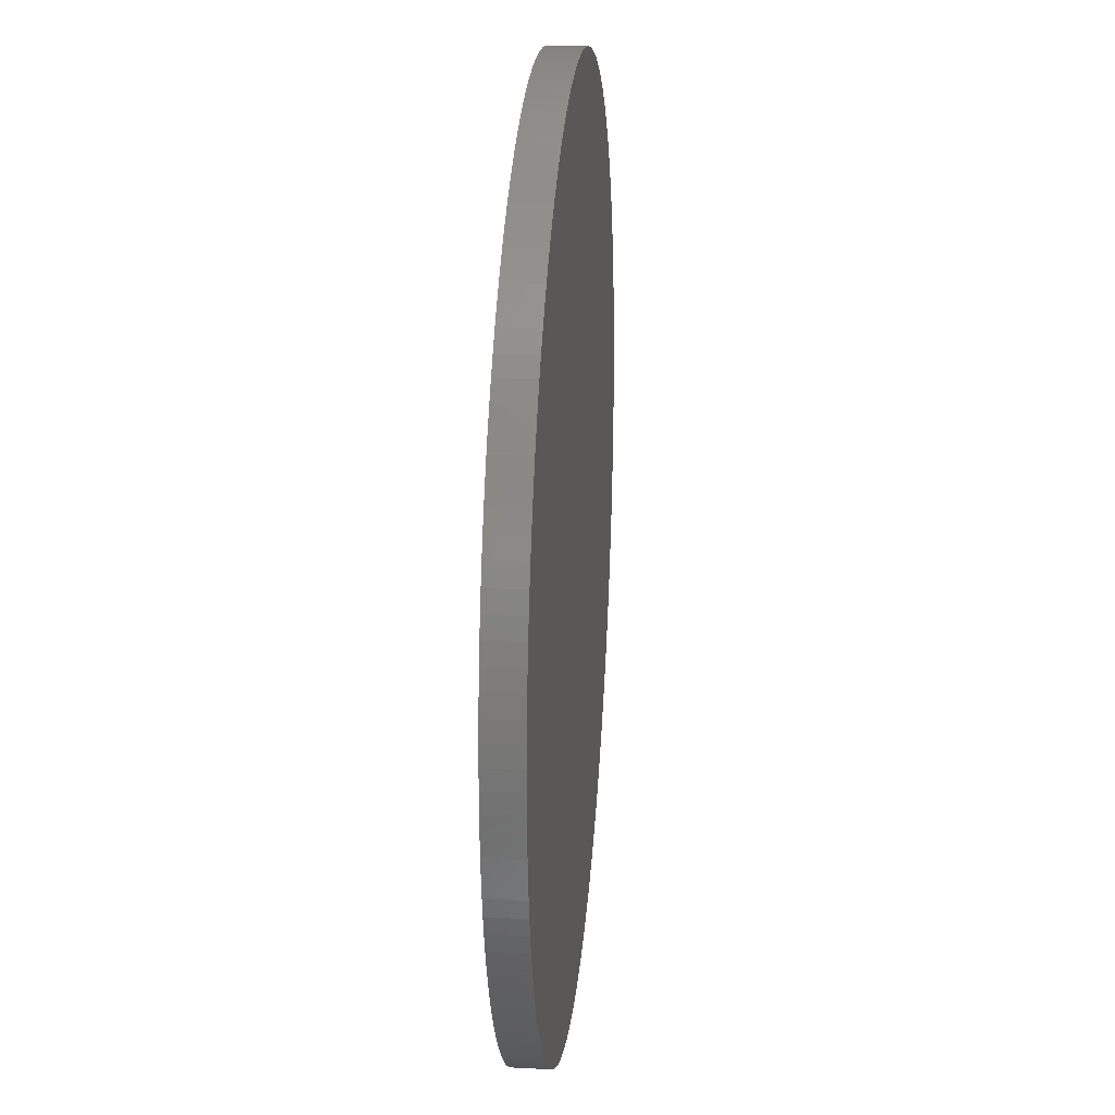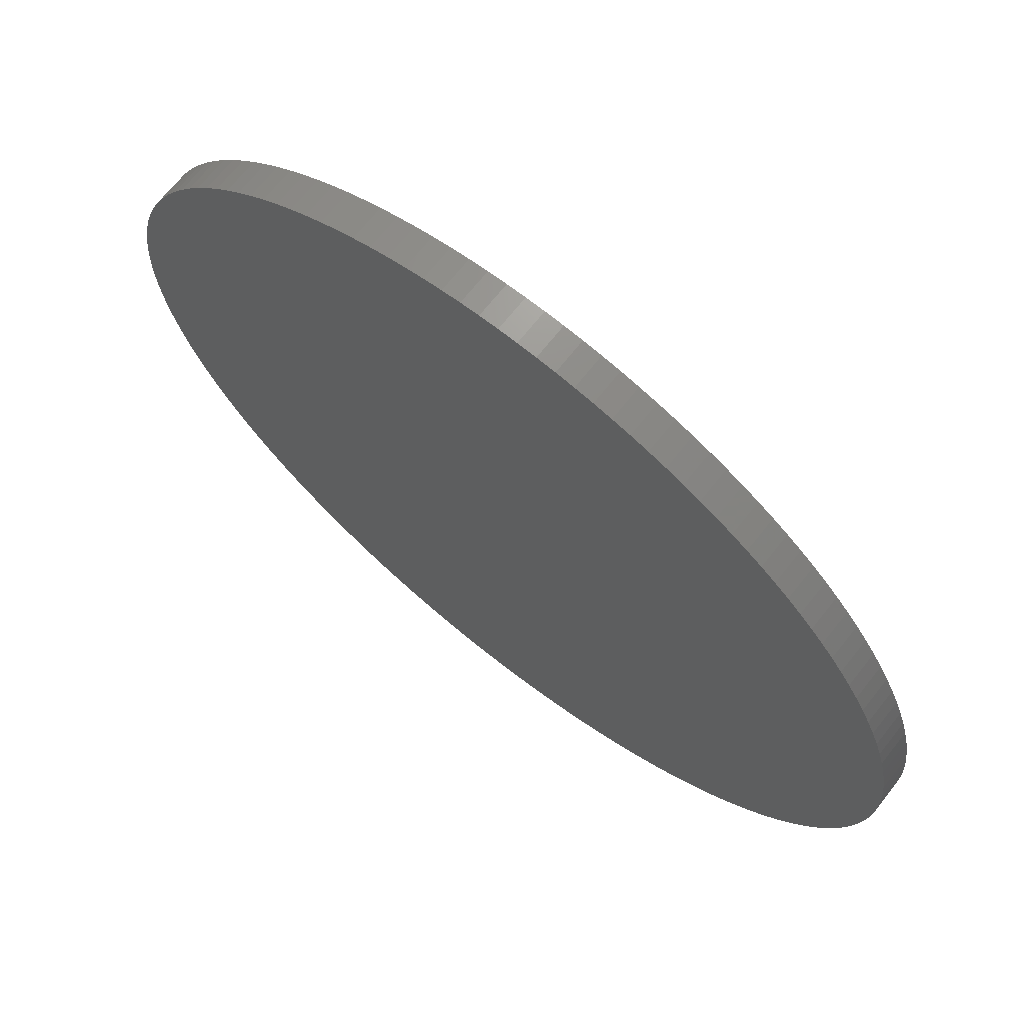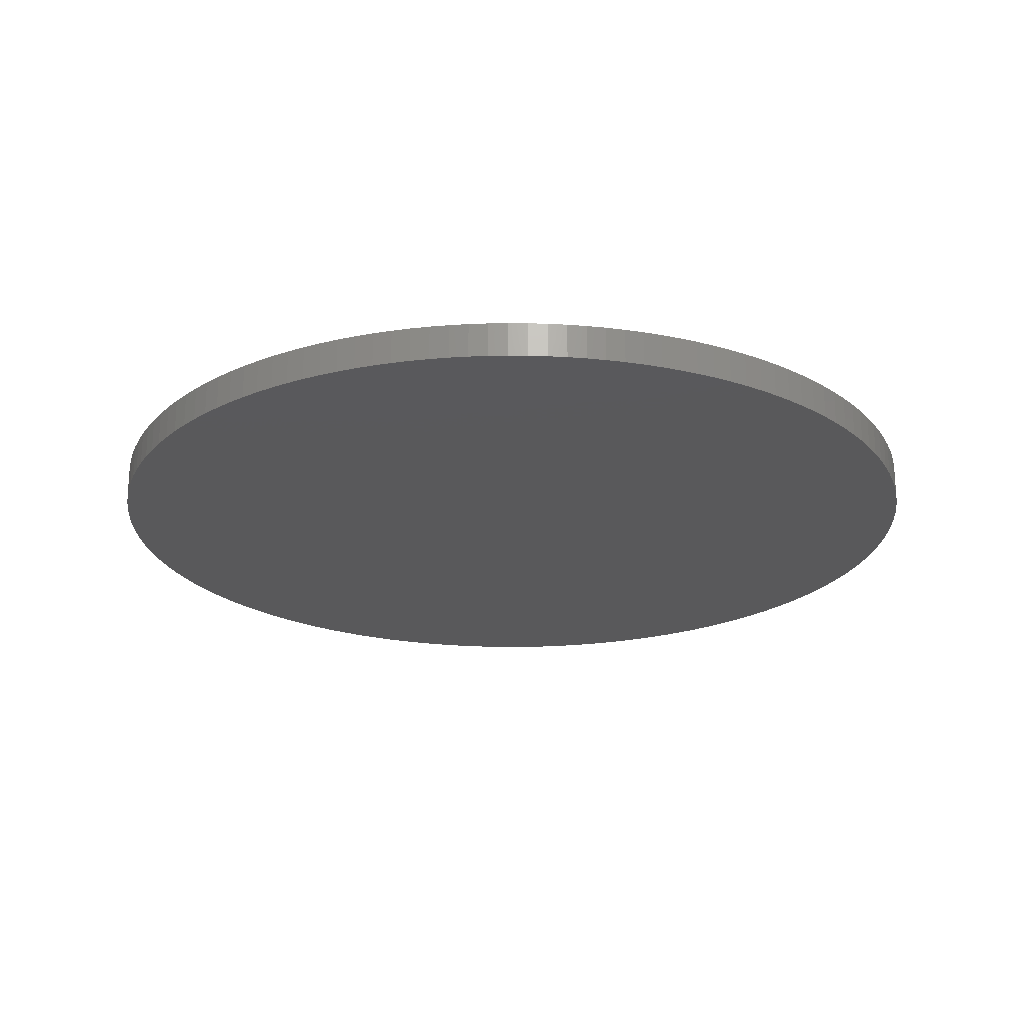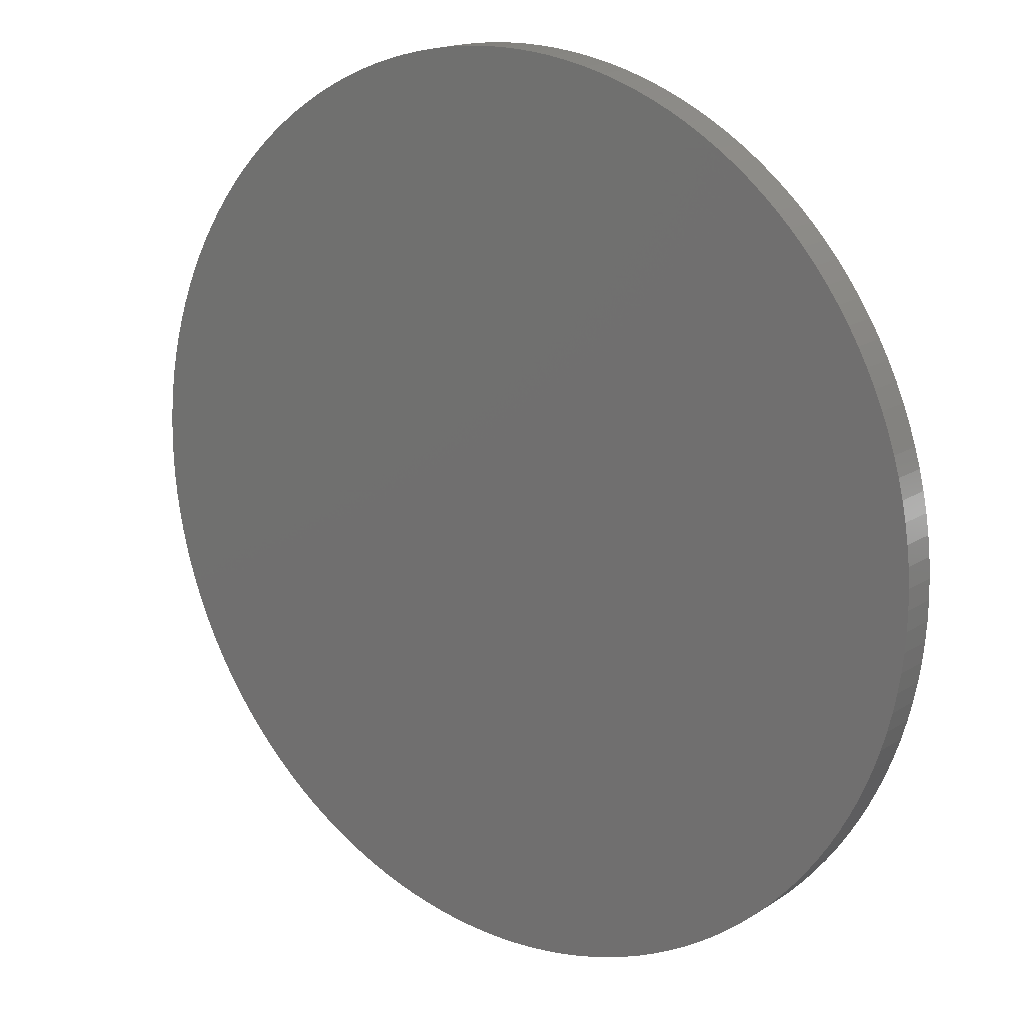
<metadata>
{"format":"stl","ext":"stl","renderer":"f3d","projection":"perspective","resolution":1024,"background":"white","views":[{"elev":23.0,"azim":95.2,"up":"+Y"},{"elev":69.1,"azim":38.4,"up":"+Y"},{"elev":-22.3,"azim":3.0,"up":"+Z"},{"elev":16.9,"azim":38.3,"up":"+Y"}]}
</metadata>
<code>
# stl→obj: 288 verts, 572 faces
v 0.01843 0.01689 0.33
v 0.0231 0.009567 0.33
v 0.01768 0.01768 0.33
v 0.01154 0.02218 0.33
v 0.01056 0.02266 0.33
v 0.009567 0.0231 0.33
v 0.0125 0.02165 0.33
v 0.01343 0.02108 0.33
v 0.01434 0.02048 0.33
v 0.01522 0.01983 0.33
v 0.01607 0.01915 0.33
v 0.01689 0.01843 0.33
v 0.004341 0.02462 0.332
v 0.003263 0.02479 0.332
v 0.005411 0.02441 0.332
v 0.002179 0.02491 0.332
v 0.00109 0.02498 0.332
v 0.00647 0.02415 0.332
v 0.007518 0.02384 0.332
v 0.003263 0.02479 0.33
v 0.002179 0.02491 0.33
v 0.004341 0.02462 0.33
v 0.005411 0.02441 0.33
v 0.00647 0.02415 0.33
v 0.00109 0.02498 0.33
v 0.007518 0.02384 0.33
v 0.008551 0.02349 0.33
v -0.002179 -0.02491 0.332
v -0.003263 -0.02479 0.332
v -0.003263 -0.02479 0.33
v -0.002179 -0.02491 0.33
v 0.02218 0.01154 0.332
v 0.02266 0.01056 0.332
v 0.0231 0.009567 0.332
v 0.02165 0.0125 0.332
v 0.02108 0.01343 0.332
v 0.02048 0.01434 0.332
v 0.01983 0.01522 0.332
v 0.01915 0.01607 0.332
v 0.02349 0.008551 0.332
v -0.004341 -0.02462 0.332
v -0.004341 -0.02462 0.33
v -0.005411 -0.02441 0.332
v -0.005411 -0.02441 0.33
v -0.00647 -0.02415 0.332
v -0.00647 -0.02415 0.33
v 0.01983 0.01522 0.33
v 0.02048 0.01434 0.33
v 0.02108 0.01343 0.33
v 0.02165 0.0125 0.33
v 0.02218 0.01154 0.33
v 0.02266 0.01056 0.33
v 0.01915 0.01607 0.33
v 0.02479 0.003263 0.332
v 0.02491 0.002179 0.332
v 0.02462 0.004341 0.332
v 0.02441 0.005411 0.332
v 0.02415 0.00647 0.332
v 0.02498 0.00109 0.332
v 0.02384 0.007518 0.332
v 0.025 0 0.332
v 0.02415 0.00647 0.33
v 1.552e-16 0.025 0.33
v 0.02384 0.007518 0.33
v 0.02441 0.005411 0.33
v 0.02349 0.008551 0.33
v 0.02462 0.004341 0.33
v 0.02479 0.003263 0.33
v 0.02491 0.002179 0.33
v 0.02498 0.00109 0.33
v 0.025 0 0.33
v -0.01768 0.01768 0.332
v -0.01768 0.01768 0.33
v -0.01843 0.01689 0.33
v -0.01843 0.01689 0.332
v -0.01689 0.01843 0.332
v -0.01689 0.01843 0.33
v -0.003263 0.02479 0.332
v -0.002179 0.02491 0.332
v -0.004341 0.02462 0.332
v -0.005411 0.02441 0.332
v -0.00647 0.02415 0.332
v -0.00109 0.02498 0.332
v -0.007518 0.02384 0.332
v -0.0231 0.009567 0.332
v -0.0231 0.009567 0.33
v -0.02349 0.008551 0.33
v -0.02349 0.008551 0.332
v -0.004341 0.02462 0.33
v -0.003263 0.02479 0.33
v -0.005411 0.02441 0.33
v -0.00647 0.02415 0.33
v -0.007518 0.02384 0.33
v -0.007518 -0.02384 0.332
v -0.007518 -0.02384 0.33
v -0.01154 0.02218 0.332
v -0.01056 0.02266 0.332
v -0.009567 0.0231 0.332
v -0.008551 0.02349 0.332
v -0.0125 0.02165 0.332
v -0.01343 0.02108 0.332
v -0.01434 0.02048 0.332
v -0.01607 0.01915 0.332
v -0.01522 0.01983 0.332
v -0.008551 -0.02349 0.33
v -0.008551 -0.02349 0.332
v -0.02266 0.01056 0.332
v -0.02266 0.01056 0.33
v -0.01915 0.01607 0.332
v -0.02218 0.01154 0.332
v -0.02218 0.01154 0.33
v 1.552e-16 0.025 0.332
v -0.009567 -0.0231 0.332
v -0.009567 -0.0231 0.33
v -0.01056 -0.02266 0.332
v -0.01056 -0.02266 0.33
v -0.01154 -0.02218 0.332
v -0.01154 -0.02218 0.33
v -0.01522 0.01983 0.33
v -0.002179 0.02491 0.33
v -0.01607 0.01915 0.33
v -0.01343 0.02108 0.33
v -0.01434 0.02048 0.33
v -0.0125 0.02165 0.33
v -0.01154 0.02218 0.33
v -0.01056 0.02266 0.33
v -0.009567 0.0231 0.33
v -0.008551 0.02349 0.33
v -0.0125 -0.02165 0.332
v -0.0125 -0.02165 0.33
v -0.02048 0.01434 0.332
v -0.01983 0.01522 0.332
v -0.02108 0.01343 0.332
v -0.02165 0.0125 0.332
v -0.01343 -0.02108 0.332
v -0.01343 -0.02108 0.33
v -0.01434 -0.02048 0.332
v -0.01434 -0.02048 0.33
v -0.025 0 0.33
v -0.02498 0.00109 0.33
v -0.02384 0.007518 0.332
v -0.02415 0.00647 0.332
v -0.02441 0.005411 0.332
v -0.02462 0.004341 0.332
v -0.02479 0.003263 0.332
v -0.02491 0.002179 0.332
v -0.02498 0.00109 0.332
v -0.025 0 0.332
v -0.01522 -0.01983 0.332
v -0.01522 -0.01983 0.33
v -0.01607 -0.01915 0.332
v -0.01607 -0.01915 0.33
v 0.02479 -0.003263 0.332
v 0.02462 -0.004341 0.332
v 0.02491 -0.002179 0.332
v 0.02498 -0.00109 0.332
v 0.02441 -0.005411 0.332
v 0.02415 -0.00647 0.332
v -0.01689 -0.01843 0.33
v -0.01689 -0.01843 0.332
v -0.02165 0.0125 0.33
v -0.02108 0.01343 0.33
v -0.02048 0.01434 0.33
v -0.01983 0.01522 0.33
v -0.01915 0.01607 0.33
v -0.02384 0.007518 0.33
v -0.01768 -0.01768 0.332
v -0.01768 -0.01768 0.33
v -0.01843 -0.01689 0.332
v -0.01843 -0.01689 0.33
v -0.02479 0.003263 0.33
v -0.02491 0.002179 0.33
v -0.02462 0.004341 0.33
v -0.02441 0.005411 0.33
v -0.02415 0.00647 0.33
v 0.02048 -0.01434 0.332
v 0.01983 -0.01522 0.332
v 0.02108 -0.01343 0.332
v 0.02165 -0.0125 0.332
v 0.02218 -0.01154 0.332
v 0.02266 -0.01056 0.332
v 0.0231 -0.009567 0.332
v 0.02349 -0.008551 0.332
v 0.01915 -0.01607 0.332
v 0.02384 -0.007518 0.332
v 0.009567 0.0231 0.332
v 0.008551 0.02349 0.332
v 0.01843 -0.01689 0.332
v 0.01768 -0.01768 0.332
v 0.01689 -0.01843 0.332
v 0.01056 0.02266 0.332
v 0.02384 -0.007518 0.33
v 0.02415 -0.00647 0.33
v 0.01154 0.02218 0.332
v 0.0125 0.02165 0.332
v 0.02349 -0.008551 0.33
v 0.0231 -0.009567 0.33
v 0.01154 -0.02218 0.332
v 0.01056 -0.02266 0.332
v 0.009567 -0.0231 0.332
v 0.0125 -0.02165 0.332
v 0.01343 -0.02108 0.332
v 0.01434 -0.02048 0.332
v 0.01522 -0.01983 0.332
v 0.01607 -0.01915 0.332
v 0.008551 -0.02349 0.332
v 0.02266 -0.01056 0.33
v 0.02218 -0.01154 0.33
v 0.02165 -0.0125 0.33
v 0.003263 -0.02479 0.332
v 0.002179 -0.02491 0.332
v 0.004341 -0.02462 0.332
v 0.005411 -0.02441 0.332
v 0.00647 -0.02415 0.332
v 0.00109 -0.02498 0.332
v 0.007518 -0.02384 0.332
v 0.02108 -0.01343 0.33
v -0.01915 -0.01607 0.332
v -0.02384 -0.007518 0.332
v -0.02349 -0.008551 0.332
v 0.02048 -0.01434 0.33
v 0.01983 -0.01522 0.33
v 0.01915 -0.01607 0.33
v -0.02479 -0.003263 0.332
v -0.02491 -0.002179 0.332
v -0.02462 -0.004341 0.332
v -0.02441 -0.005411 0.332
v -0.02415 -0.00647 0.332
v -0.02498 -0.00109 0.332
v 0.01843 -0.01689 0.33
v 0.01768 -0.01768 0.33
v 0.01689 -0.01843 0.33
v -0.02218 -0.01154 0.332
v -0.02266 -0.01056 0.332
v -0.0231 -0.009567 0.332
v -0.02165 -0.0125 0.332
v -0.02108 -0.01343 0.332
v -0.02048 -0.01434 0.332
v -0.01983 -0.01522 0.332
v 0.01607 -0.01915 0.33
v -0.00109 0.02498 0.33
v 0.01522 -0.01983 0.33
v -0.00109 -0.02498 0.332
v 1.552e-16 -0.025 0.332
v 0.01434 -0.02048 0.33
v 0.01343 -0.02108 0.33
v 0.0125 -0.02165 0.33
v 0.01154 -0.02218 0.33
v 0.01056 -0.02266 0.33
v 0.009567 -0.0231 0.33
v 0.01689 0.01843 0.332
v 0.01607 0.01915 0.332
v 0.008551 -0.02349 0.33
v 0.01768 0.01768 0.332
v 0.01843 0.01689 0.332
v 0.007518 -0.02384 0.33
v 0.00647 -0.02415 0.33
v 0.005411 -0.02441 0.33
v 0.01343 0.02108 0.332
v 0.004341 -0.02462 0.33
v 0.003263 -0.02479 0.33
v 0.01434 0.02048 0.332
v 0.002179 -0.02491 0.33
v 0.01522 0.01983 0.332
v 0.00109 -0.02498 0.33
v 0 -0.025 0.33
v 0.02479 -0.003263 0.33
v 0.02491 -0.002179 0.33
v 0.02462 -0.004341 0.33
v 0.02441 -0.005411 0.33
v 0.02498 -0.00109 0.33
v -0.02349 -0.008551 0.33
v -0.02384 -0.007518 0.33
v -0.02415 -0.00647 0.33
v -0.02441 -0.005411 0.33
v -0.02462 -0.004341 0.33
v -0.02479 -0.003263 0.33
v -0.00109 -0.02498 0.33
v -0.02491 -0.002179 0.33
v -0.02498 -0.00109 0.33
v -0.01915 -0.01607 0.33
v -0.01983 -0.01522 0.33
v -0.02048 -0.01434 0.33
v -0.02108 -0.01343 0.33
v -0.02165 -0.0125 0.33
v -0.02218 -0.01154 0.33
v -0.02266 -0.01056 0.33
v -0.0231 -0.009567 0.33
f 1 2 3
f 4 2 5
f 6 5 2
f 7 2 4
f 8 2 7
f 9 2 8
f 10 2 9
f 11 12 2
f 12 3 2
f 11 2 10
f 13 14 15
f 14 16 15
f 16 17 15
f 18 15 17
f 19 18 17
f 20 2 21
f 22 2 20
f 23 2 22
f 24 2 23
f 25 21 2
f 26 2 24
f 27 2 26
f 28 29 30
f 28 30 31
f 32 17 33
f 34 33 17
f 35 17 32
f 36 17 35
f 37 17 36
f 38 17 37
f 39 17 38
f 40 34 17
f 29 41 42
f 29 42 30
f 41 43 44
f 41 44 42
f 43 45 46
f 43 46 44
f 47 48 49
f 47 49 50
f 47 50 51
f 47 51 52
f 47 52 2
f 27 6 2
f 1 53 2
f 47 2 53
f 54 17 55
f 56 17 54
f 57 17 56
f 58 17 57
f 59 55 17
f 60 17 58
f 40 17 60
f 61 59 17
f 62 63 64
f 65 63 62
f 66 64 63
f 67 63 65
f 68 63 67
f 69 63 68
f 70 63 69
f 71 63 70
f 72 73 74
f 72 74 75
f 76 77 73
f 76 73 72
f 63 25 66
f 2 66 25
f 78 61 79
f 80 61 78
f 81 61 80
f 82 61 81
f 83 79 61
f 84 61 82
f 85 86 87
f 85 87 88
f 89 90 91
f 92 91 90
f 93 92 90
f 45 94 95
f 45 95 46
f 96 61 97
f 98 97 61
f 99 98 61
f 100 61 96
f 101 61 100
f 102 61 101
f 76 61 103
f 104 61 102
f 105 95 106
f 94 106 95
f 107 108 86
f 107 86 85
f 75 61 72
f 72 61 76
f 109 61 75
f 110 111 108
f 110 108 107
f 112 83 61
f 17 112 61
f 106 113 114
f 106 114 105
f 113 115 116
f 113 116 114
f 115 117 118
f 115 118 116
f 119 120 121
f 122 120 123
f 124 120 122
f 125 120 124
f 126 90 125
f 127 90 126
f 128 90 127
f 93 90 128
f 117 129 130
f 117 130 118
f 131 61 132
f 133 61 131
f 134 61 133
f 110 61 134
f 107 61 110
f 85 61 107
f 88 61 85
f 132 61 109
f 103 61 104
f 77 120 73
f 121 120 77
f 129 135 136
f 129 136 130
f 135 137 138
f 135 138 136
f 119 123 120
f 139 140 120
f 120 125 90
f 141 61 88
f 142 61 141
f 143 61 142
f 144 61 143
f 84 99 61
f 61 144 145
f 61 145 146
f 61 146 147
f 61 147 148
f 137 149 150
f 137 150 138
f 149 151 152
f 149 152 150
f 153 113 154
f 155 113 153
f 156 113 155
f 157 154 113
f 158 157 113
f 61 117 156
f 159 152 160
f 151 160 152
f 111 161 120
f 108 111 120
f 161 162 120
f 162 163 120
f 163 164 120
f 164 165 120
f 165 74 120
f 74 73 120
f 86 108 120
f 166 87 120
f 160 167 168
f 160 168 159
f 169 170 168
f 169 168 167
f 171 120 172
f 173 120 171
f 174 120 173
f 175 120 174
f 140 172 120
f 166 120 175
f 87 86 120
f 176 113 177
f 178 113 176
f 179 113 178
f 180 113 179
f 181 113 180
f 182 113 181
f 183 113 182
f 177 113 184
f 64 66 60
f 40 60 66
f 60 58 62
f 60 62 64
f 185 158 113
f 183 185 113
f 186 6 27
f 186 27 187
f 188 113 189
f 184 113 188
f 189 113 190
f 191 5 6
f 191 6 186
f 158 185 192
f 158 192 193
f 194 4 5
f 194 5 191
f 195 7 4
f 195 4 194
f 196 192 183
f 185 183 192
f 183 182 197
f 183 197 196
f 58 57 65
f 58 65 62
f 198 113 199
f 199 113 200
f 201 113 198
f 202 113 201
f 203 113 202
f 204 113 203
f 205 113 204
f 190 113 205
f 200 113 206
f 182 181 207
f 182 207 197
f 57 56 67
f 57 67 65
f 181 180 208
f 181 208 207
f 56 54 68
f 56 68 67
f 180 179 209
f 180 209 208
f 54 55 69
f 54 69 68
f 210 113 211
f 212 113 210
f 213 113 212
f 214 113 213
f 215 211 113
f 216 113 214
f 206 113 216
f 55 59 70
f 55 70 69
f 179 178 217
f 179 217 209
f 218 169 61
f 219 220 61
f 113 106 215
f 178 176 221
f 178 221 217
f 59 61 71
f 59 71 70
f 176 177 222
f 176 222 221
f 177 184 223
f 177 223 222
f 82 92 93
f 82 93 84
f 224 61 225
f 226 61 224
f 227 61 226
f 228 61 227
f 229 225 61
f 219 61 228
f 148 229 61
f 81 91 92
f 81 92 82
f 80 89 91
f 80 91 81
f 230 223 188
f 184 188 223
f 188 189 231
f 188 231 230
f 78 90 89
f 78 89 80
f 189 190 232
f 189 232 231
f 79 120 90
f 79 90 78
f 233 61 234
f 235 234 61
f 220 235 61
f 236 61 233
f 237 61 236
f 238 61 237
f 239 61 238
f 218 61 239
f 190 240 232
f 83 241 120
f 83 120 79
f 190 205 240
f 63 241 83
f 63 83 112
f 205 204 242
f 205 242 240
f 77 76 121
f 103 121 76
f 29 243 41
f 41 243 43
f 43 243 45
f 28 243 29
f 244 45 243
f 94 45 244
f 244 215 106
f 204 203 245
f 204 245 242
f 104 119 121
f 104 121 103
f 203 202 246
f 203 246 245
f 102 123 119
f 102 119 104
f 202 201 247
f 202 247 246
f 101 122 123
f 101 123 102
f 201 198 248
f 201 248 247
f 137 61 149
f 135 61 137
f 129 61 135
f 117 61 129
f 115 156 117
f 94 244 106
f 113 156 115
f 151 149 61
f 100 124 122
f 100 122 101
f 198 199 249
f 198 249 248
f 96 125 124
f 96 124 100
f 169 167 61
f 160 61 167
f 151 61 160
f 199 200 250
f 199 250 249
f 97 126 125
f 97 125 96
f 251 12 252
f 200 206 253
f 200 253 250
f 98 127 126
f 98 126 97
f 254 3 12
f 254 12 251
f 254 255 1
f 254 1 3
f 99 128 127
f 99 127 98
f 255 39 1
f 93 128 99
f 93 99 84
f 256 253 216
f 206 216 253
f 187 27 19
f 75 74 109
f 216 214 257
f 216 257 256
f 134 161 111
f 134 111 110
f 214 213 258
f 214 258 257
f 133 162 161
f 133 161 134
f 259 8 7
f 259 7 195
f 213 212 260
f 213 260 258
f 131 163 162
f 131 162 133
f 212 210 261
f 212 261 260
f 262 9 8
f 262 8 259
f 132 164 163
f 132 163 131
f 210 211 263
f 210 263 261
f 264 10 9
f 264 9 262
f 109 165 164
f 109 164 132
f 211 215 265
f 211 265 263
f 74 165 109
f 266 265 244
f 215 244 265
f 267 63 268
f 269 63 267
f 270 63 269
f 193 63 270
f 271 268 63
f 192 63 193
f 271 63 71
f 147 140 139
f 147 139 148
f 272 219 273
f 146 172 140
f 146 140 147
f 228 274 273
f 228 273 219
f 145 171 172
f 145 172 146
f 227 275 274
f 227 274 228
f 144 173 171
f 144 171 145
f 226 276 275
f 226 275 227
f 208 63 207
f 197 207 63
f 196 197 63
f 209 63 208
f 217 63 209
f 221 241 217
f 143 174 173
f 143 173 144
f 224 277 276
f 224 276 226
f 63 217 241
f 278 241 266
f 192 196 63
f 142 175 174
f 142 174 143
f 225 279 277
f 225 277 224
f 141 166 175
f 141 175 142
f 229 280 279
f 229 279 225
f 222 223 241
f 231 241 230
f 240 241 232
f 230 241 223
f 148 139 280
f 148 280 229
f 141 88 166
f 87 166 88
f 170 169 281
f 218 281 169
f 156 271 71
f 156 71 61
f 239 282 281
f 239 281 218
f 156 155 268
f 156 268 271
f 246 241 245
f 247 241 246
f 248 241 247
f 249 241 248
f 250 241 249
f 253 241 250
f 245 241 242
f 232 241 231
f 242 241 240
f 238 283 282
f 238 282 239
f 155 153 267
f 155 267 268
f 153 154 269
f 153 269 267
f 237 284 283
f 237 283 238
f 154 157 270
f 154 270 269
f 236 285 284
f 236 284 237
f 256 241 253
f 266 241 265
f 257 241 256
f 258 241 257
f 260 241 258
f 261 241 260
f 263 241 261
f 265 241 263
f 157 158 193
f 157 193 270
f 233 286 285
f 233 285 236
f 221 222 241
f 44 46 241
f 46 95 120
f 234 287 286
f 234 286 233
f 235 288 287
f 235 287 234
f 220 272 288
f 220 288 235
f 272 220 219
f 266 244 243
f 266 243 278
f 280 139 120
f 272 273 120
f 273 274 120
f 274 275 120
f 275 276 120
f 276 277 120
f 277 279 120
f 280 120 279
f 243 28 31
f 243 31 278
f 284 120 283
f 285 120 284
f 286 120 285
f 287 120 286
f 288 120 287
f 272 120 288
f 282 283 120
f 120 170 281
f 282 120 281
f 30 241 31
f 42 241 30
f 44 241 42
f 31 241 278
f 120 241 46
f 118 120 116
f 114 116 120
f 105 114 120
f 130 120 118
f 136 120 130
f 138 120 136
f 150 152 120
f 152 159 120
f 150 120 138
f 95 105 120
f 170 120 168
f 159 168 120
f 251 17 254
f 255 254 17
f 252 17 251
f 262 17 264
f 259 17 262
f 195 17 259
f 194 17 195
f 191 17 194
f 186 17 191
f 187 17 186
f 19 17 187
f 252 264 17
f 39 255 17
f 252 11 10
f 252 10 264
f 12 11 252
f 17 25 63
f 17 63 112
f 16 21 25
f 16 25 17
f 14 20 21
f 14 21 16
f 13 22 20
f 13 20 14
f 15 23 22
f 15 22 13
f 18 24 23
f 18 23 15
f 19 26 24
f 19 24 18
f 27 26 19
f 39 53 1
f 39 38 47
f 39 47 53
f 38 37 48
f 38 48 47
f 37 36 49
f 37 49 48
f 36 35 50
f 36 50 49
f 35 32 51
f 35 51 50
f 32 33 52
f 32 52 51
f 33 34 2
f 33 2 52
f 34 40 66
f 34 66 2

</code>
